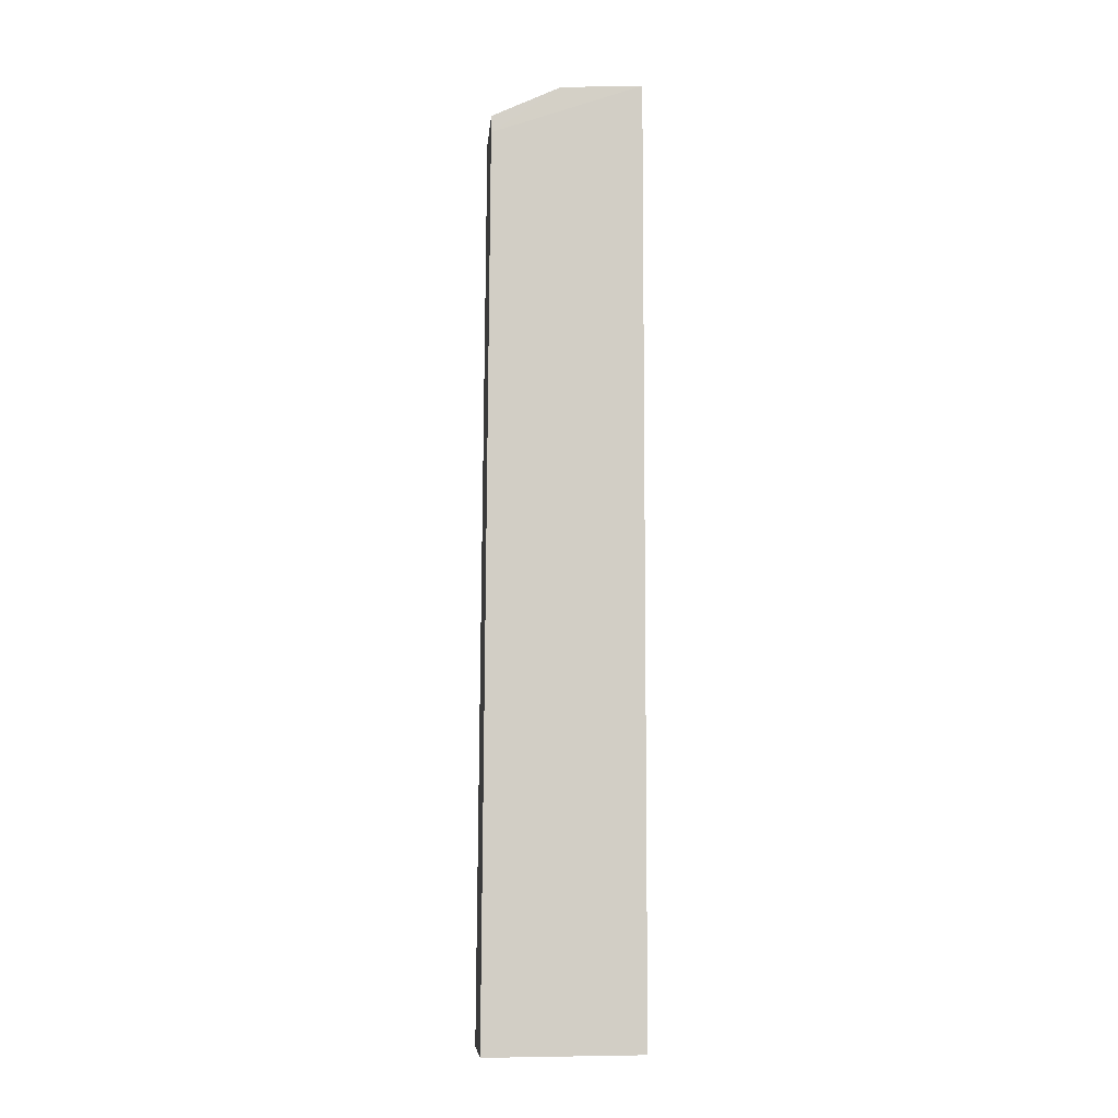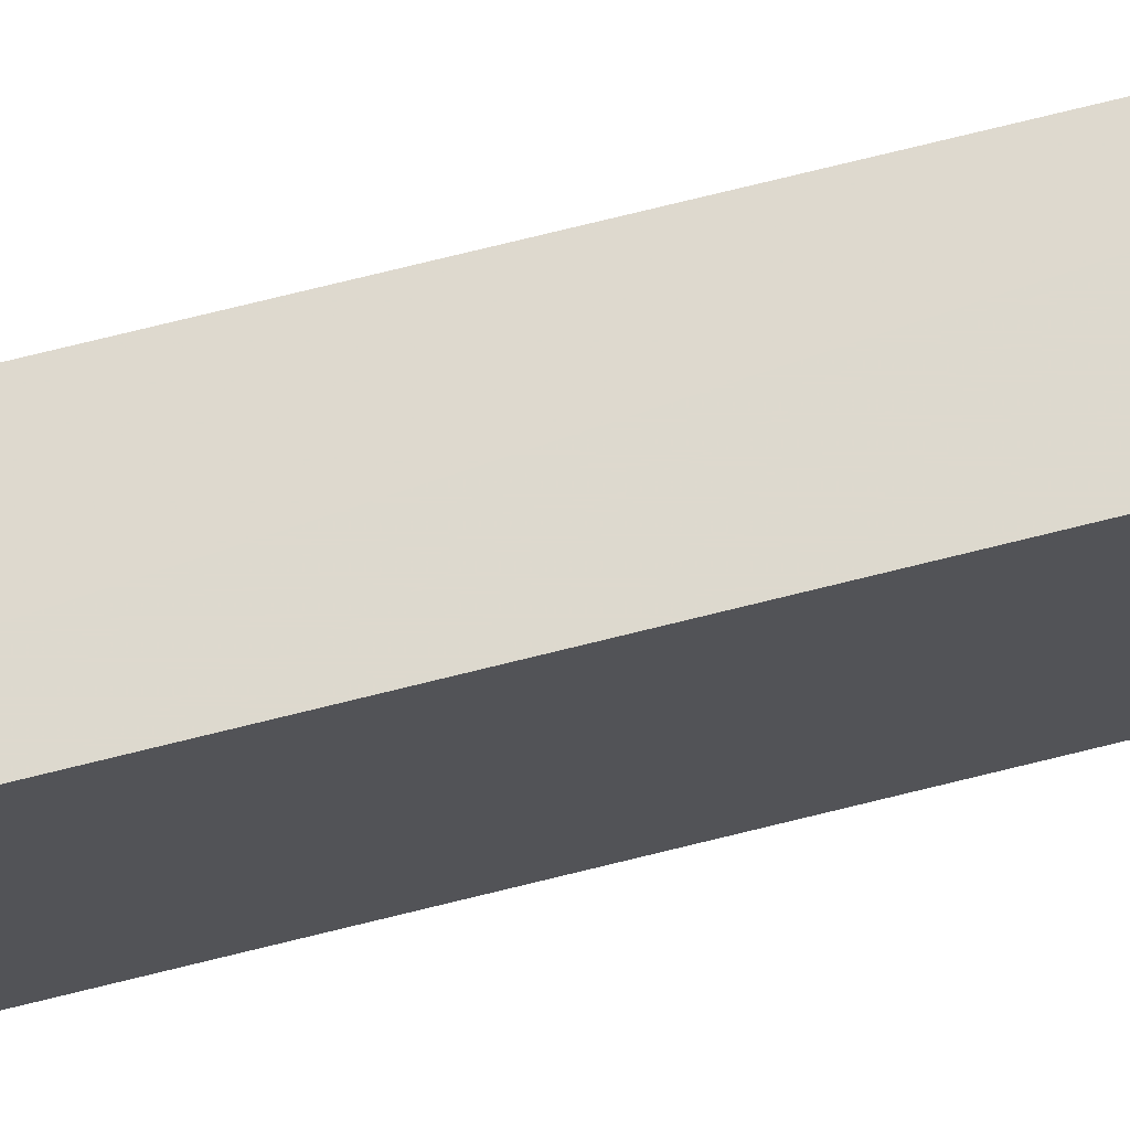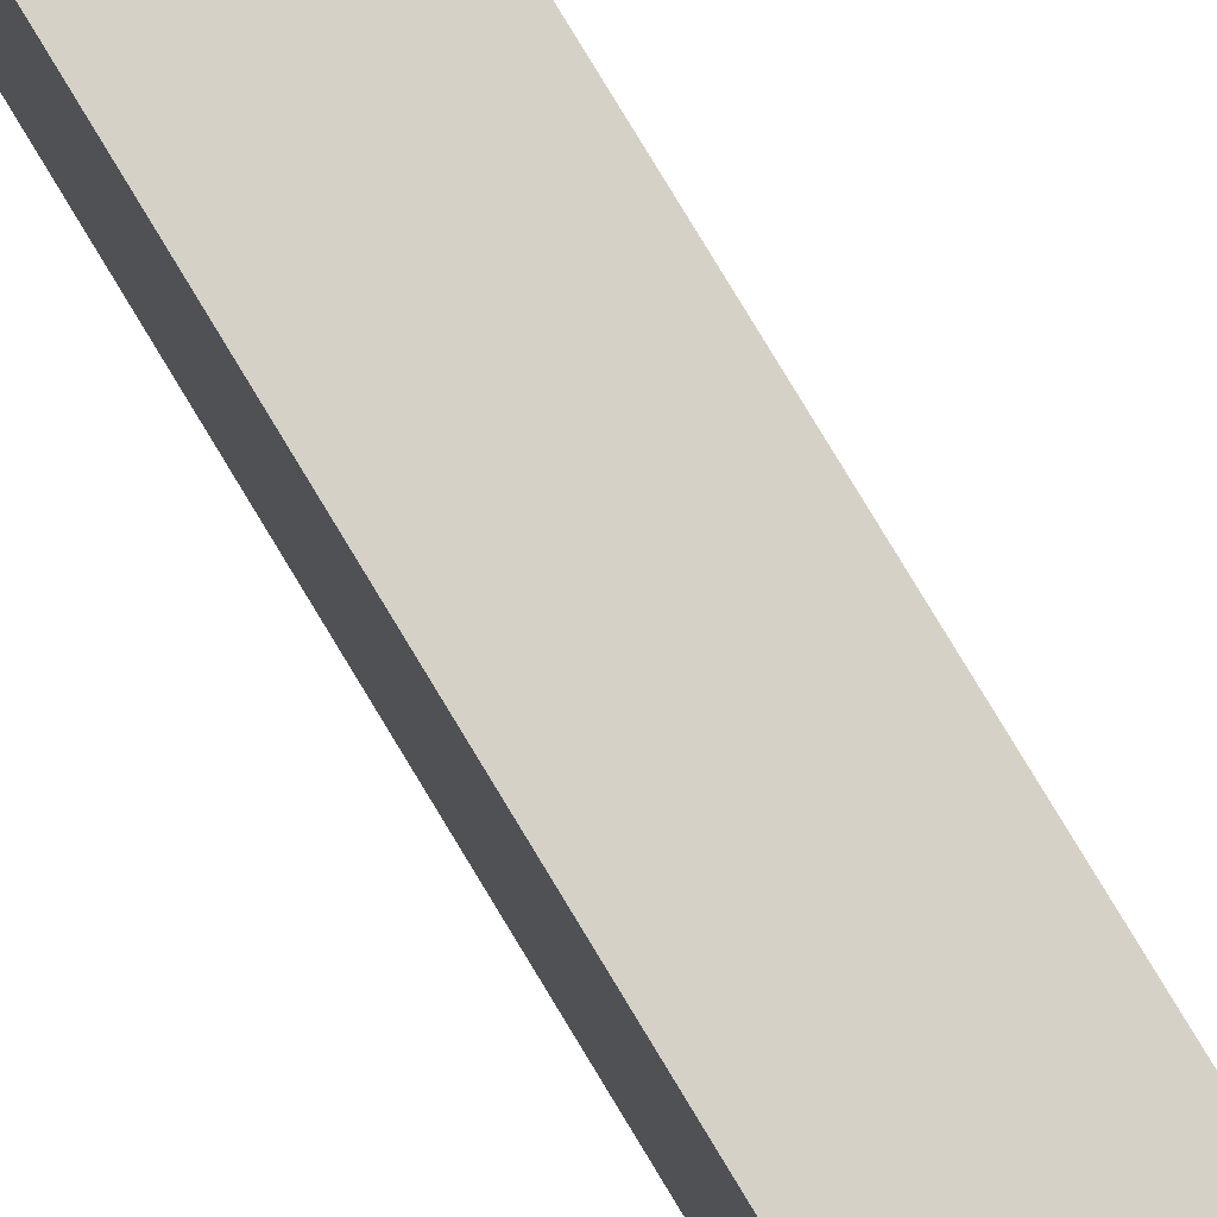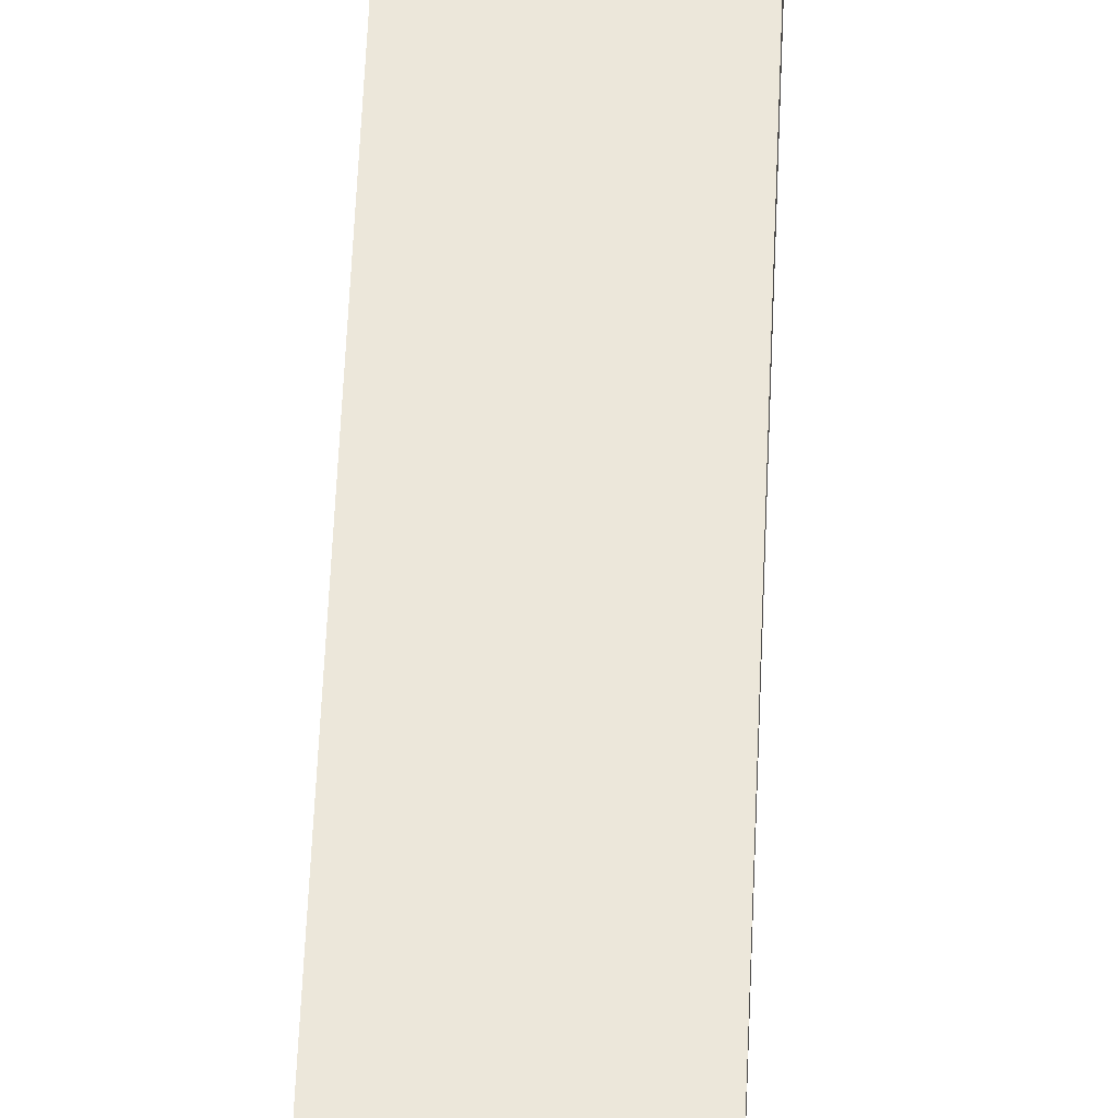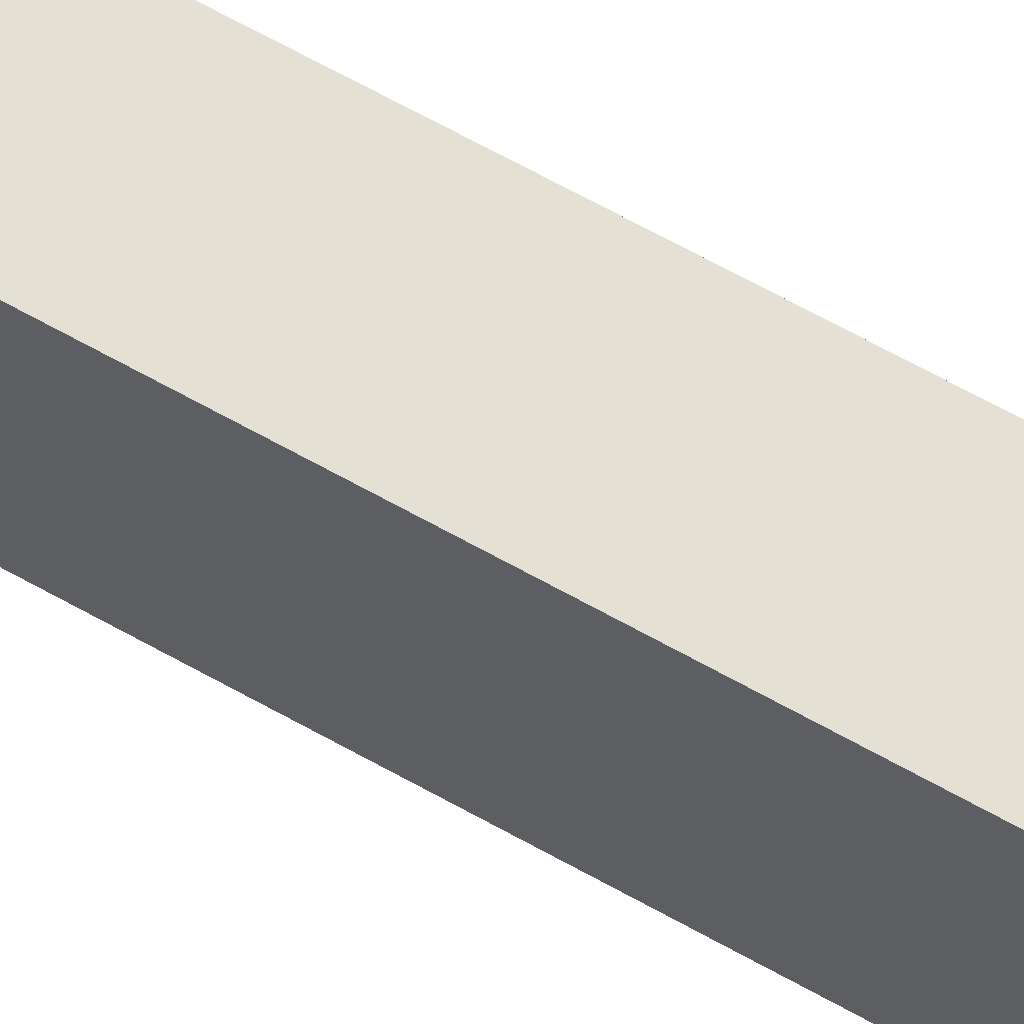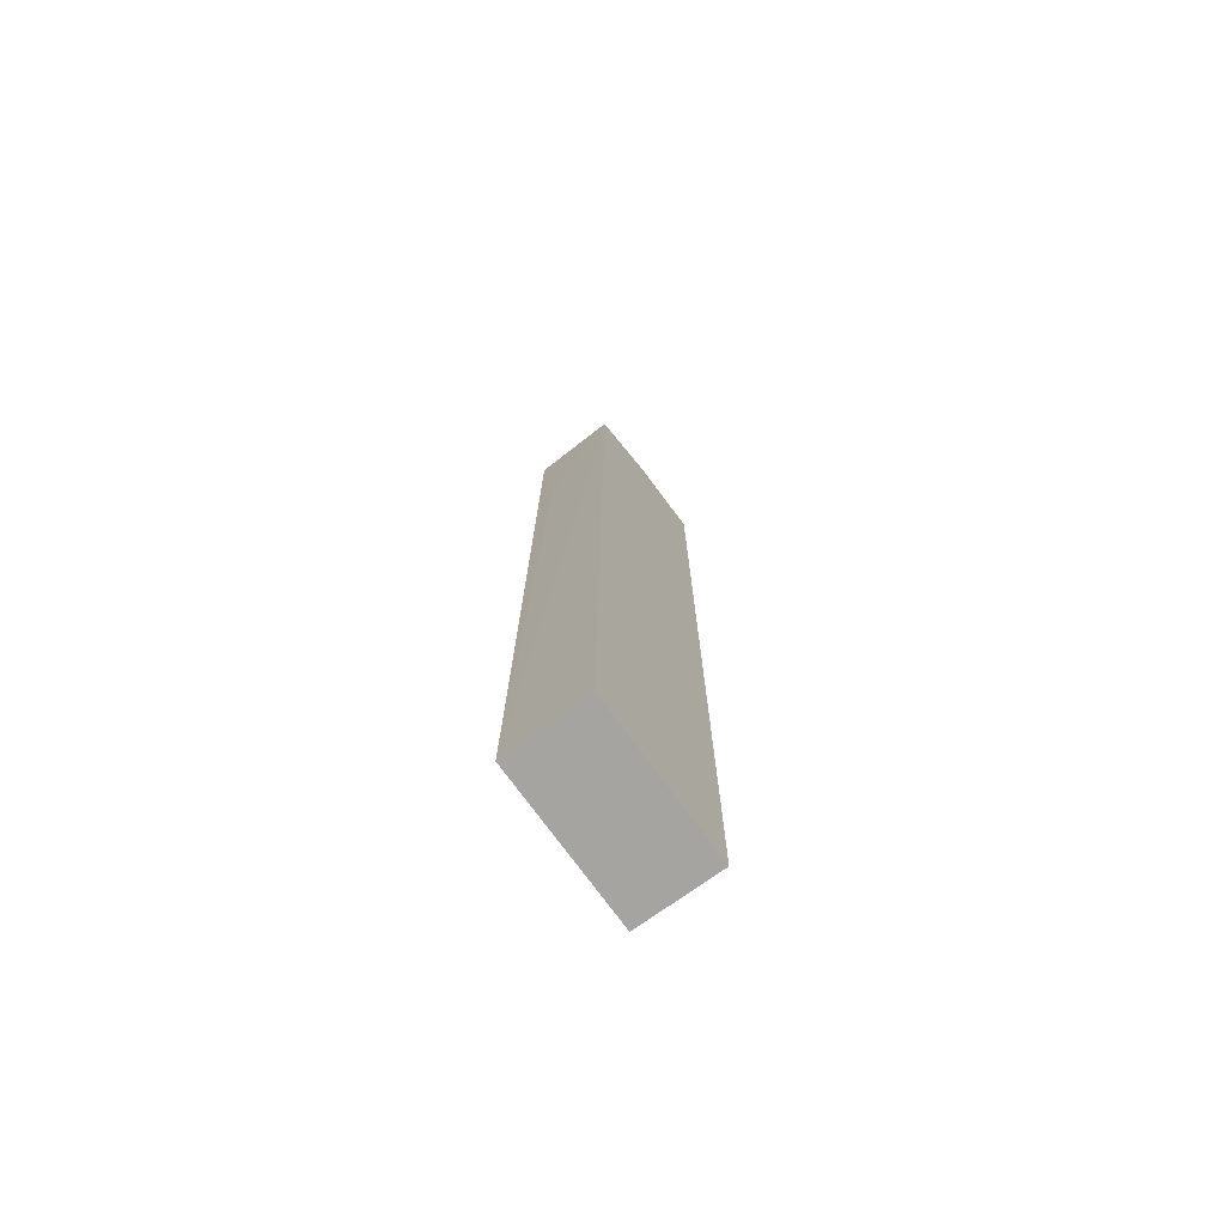
<metadata>
{"format":"obj","ext":"obj","renderer":"f3d","projection":"perspective","resolution":1024,"background":"white","views":[{"elev":-7.2,"azim":83.1,"up":"+Z"},{"elev":71.7,"azim":75.9,"up":"+Y"},{"elev":79.4,"azim":148.9,"up":"+Y"},{"elev":53.4,"azim":-177.7,"up":"+Y"},{"elev":65.4,"azim":-60.4,"up":"+Y"},{"elev":-73.2,"azim":35.9,"up":"+Z"}]}
</metadata>
<code>
v -0.0115 -0.01015 0.07874
v -0.01151 -0.02092 0.07603
v -0.01151 -0.01015 0.01138
v -0.0175 -0.01015 0.01138
v -0.01751 -0.01606 0.07842
v -0.0115 -0.02137 0.01137
v -0.01153 -0.01599 0.07838
v -0.01748 -0.01016 0.07864
v -0.01746 -0.02124 0.01137
v -0.01147 -0.02093 0.07483
v -0.01749 -0.0207 0.07603
v -0.01623 -0.02085 0.06524
f 1 3 4
f 7 5 2
f 7 1 5
f 8 5 1
f 8 1 4
f 8 4 5
f 9 4 3
f 9 3 6
f 9 5 4
f 9 6 2
f 10 2 6
f 10 7 2
f 10 1 7
f 10 6 3
f 10 3 1
f 11 2 5
f 11 5 9
f 12 11 9
f 12 9 2
f 12 2 11

</code>
